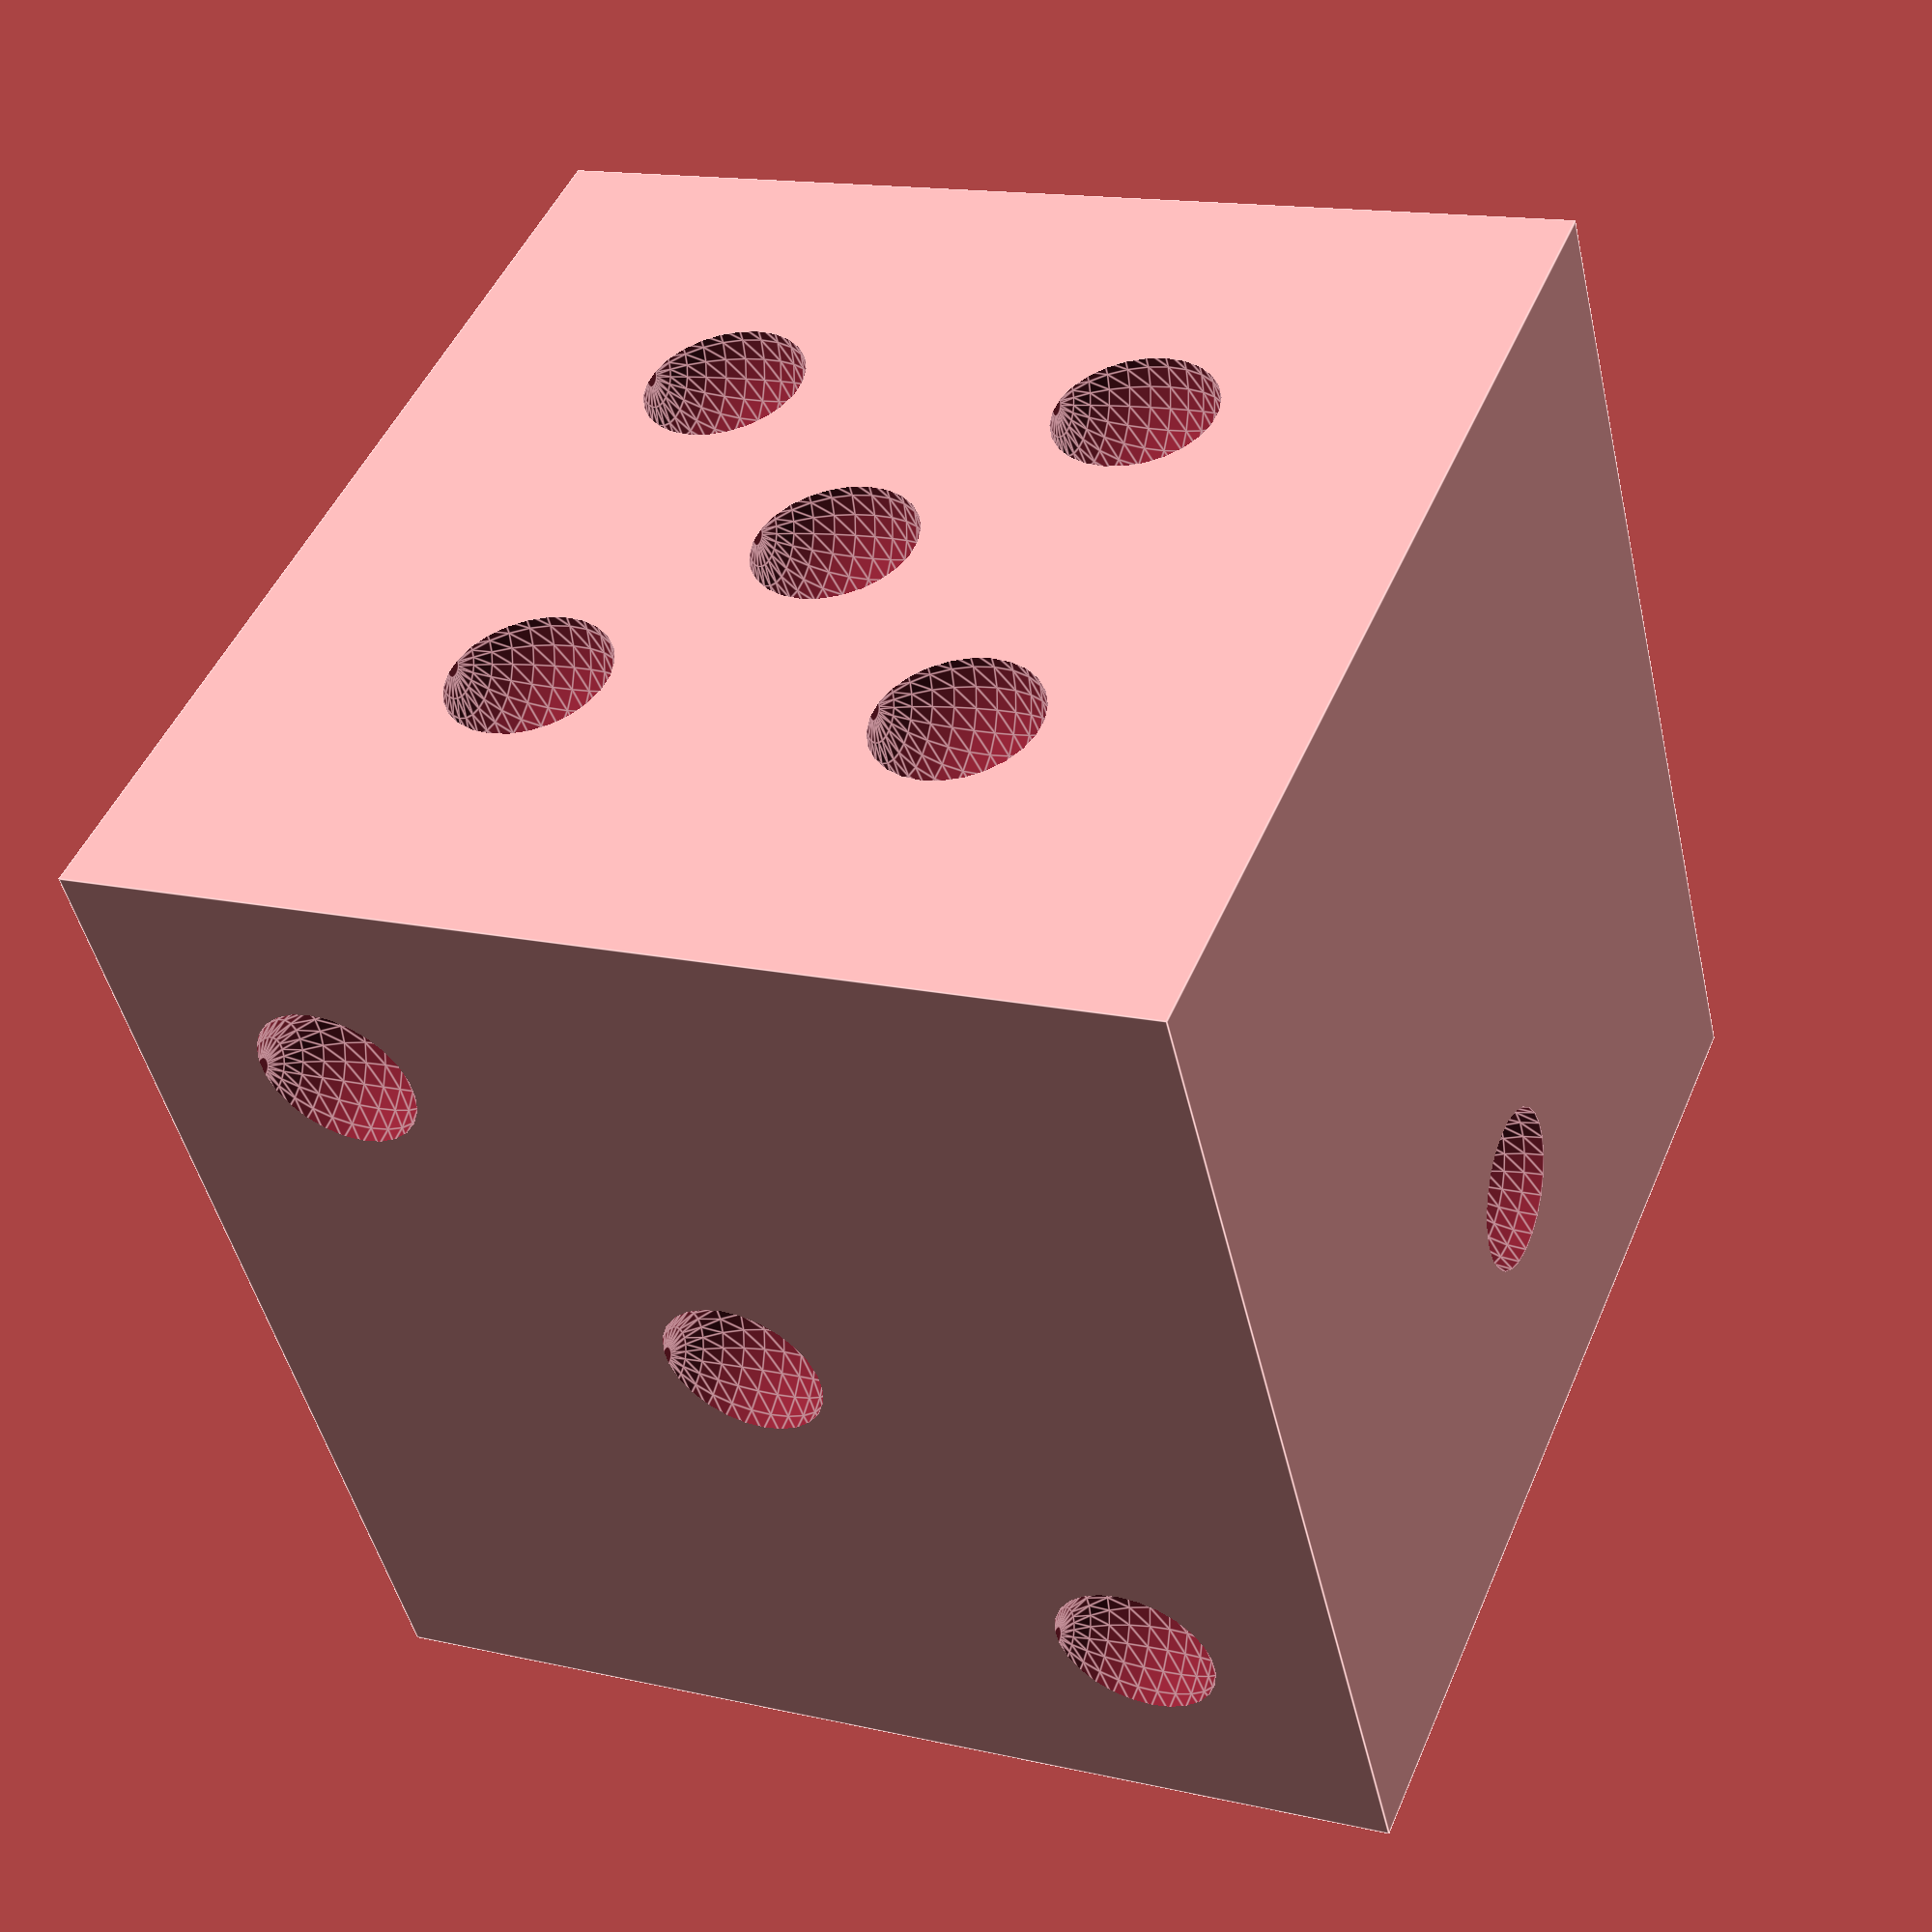
<openscad>
$fn=25;
difference() {
    cube(10,true);
    translate([0,5,0]) sphere(.75,true);
    //translate([0,-2,5]) sphere(.75,true);
    translate([0,2,5]) sphere(.75,true);
    translate([5,0,0]) sphere(.75,true);
    translate([5,3,3]) sphere(.75,true);
    translate([5,-3,-3]) sphere(.75,true);
    translate([2,-5,2]) sphere(.75,true);
    translate([2,-5,-2]) sphere(.75,true);
    translate([-2,-5,2]) sphere(.75,true);
    translate([-2,-5,-2]) sphere(.75,true);
    translate([0,-5,0]) sphere(.75,true);
    translate([2,-2,-5]) sphere(.75,true);
    translate([2,2,-5]) sphere(.75,true);
    translate([-2,-2,-5]) sphere(.75,true);
    translate([-2,2,-5]) sphere(.75,true);
    translate([-5,2,2]) sphere(.75,true);
    translate([-5,2,0]) sphere(.75,true);
    translate([-5,2,-2]) sphere(.75,true);
    translate([-5,-2,2]) sphere(.75,true);
    translate([-5,-2,0]) sphere(.75,true);
    translate([-5,-2,-2]) sphere(.75,true);
}

</openscad>
<views>
elev=345.1 azim=149.7 roll=296.1 proj=p view=edges
</views>
